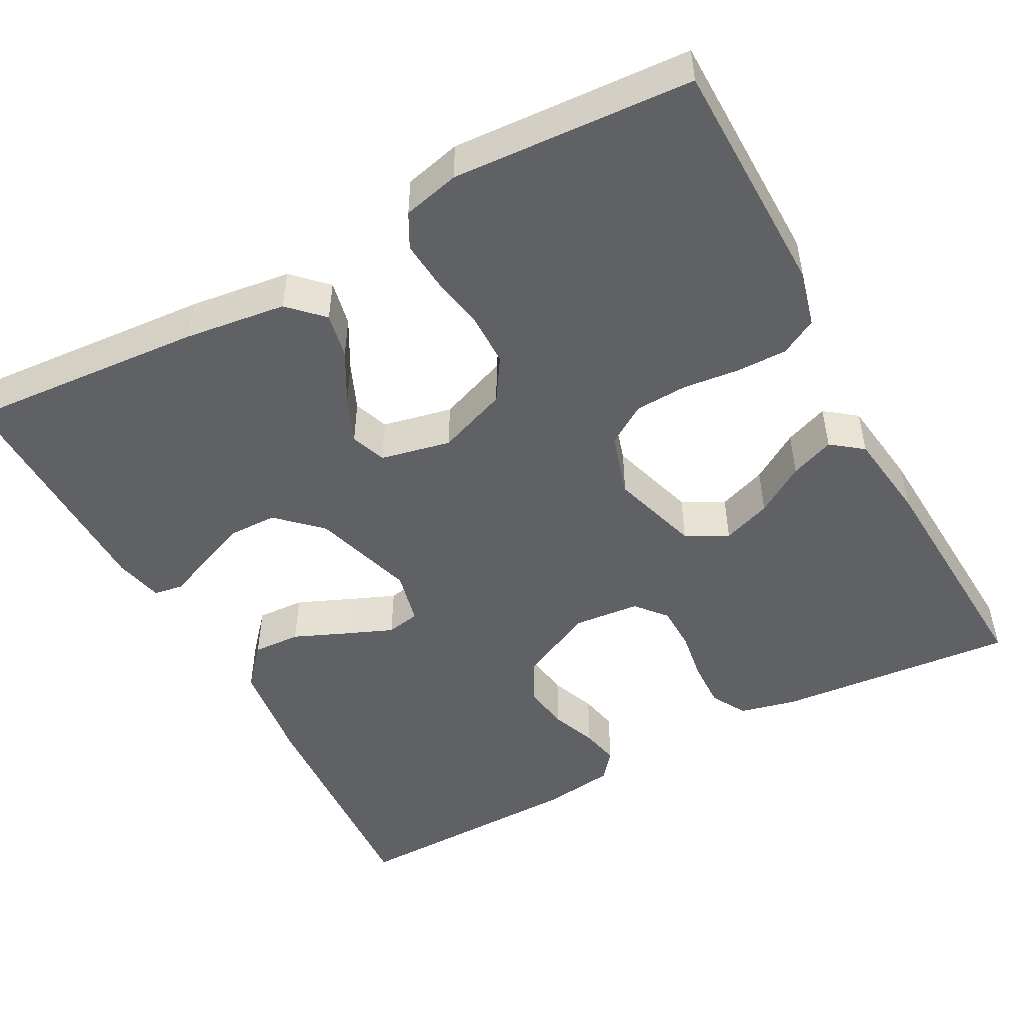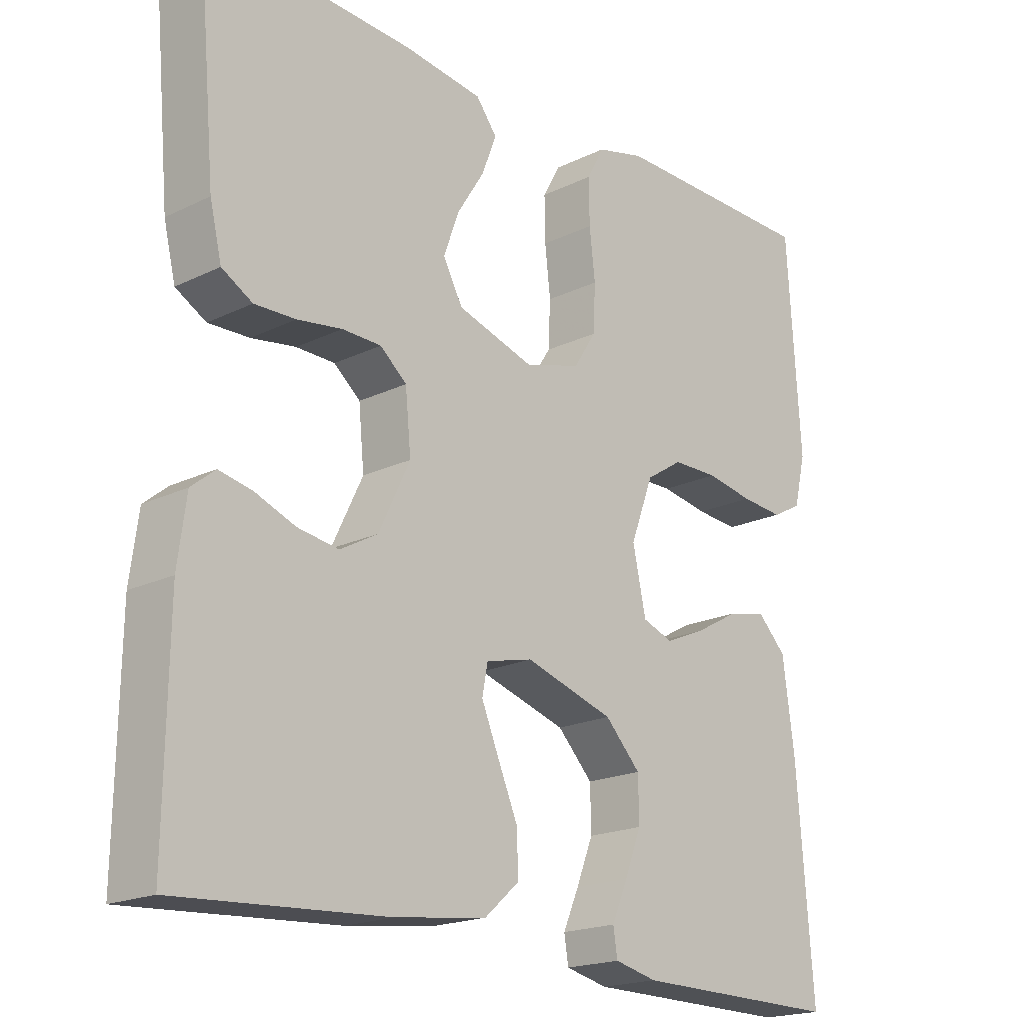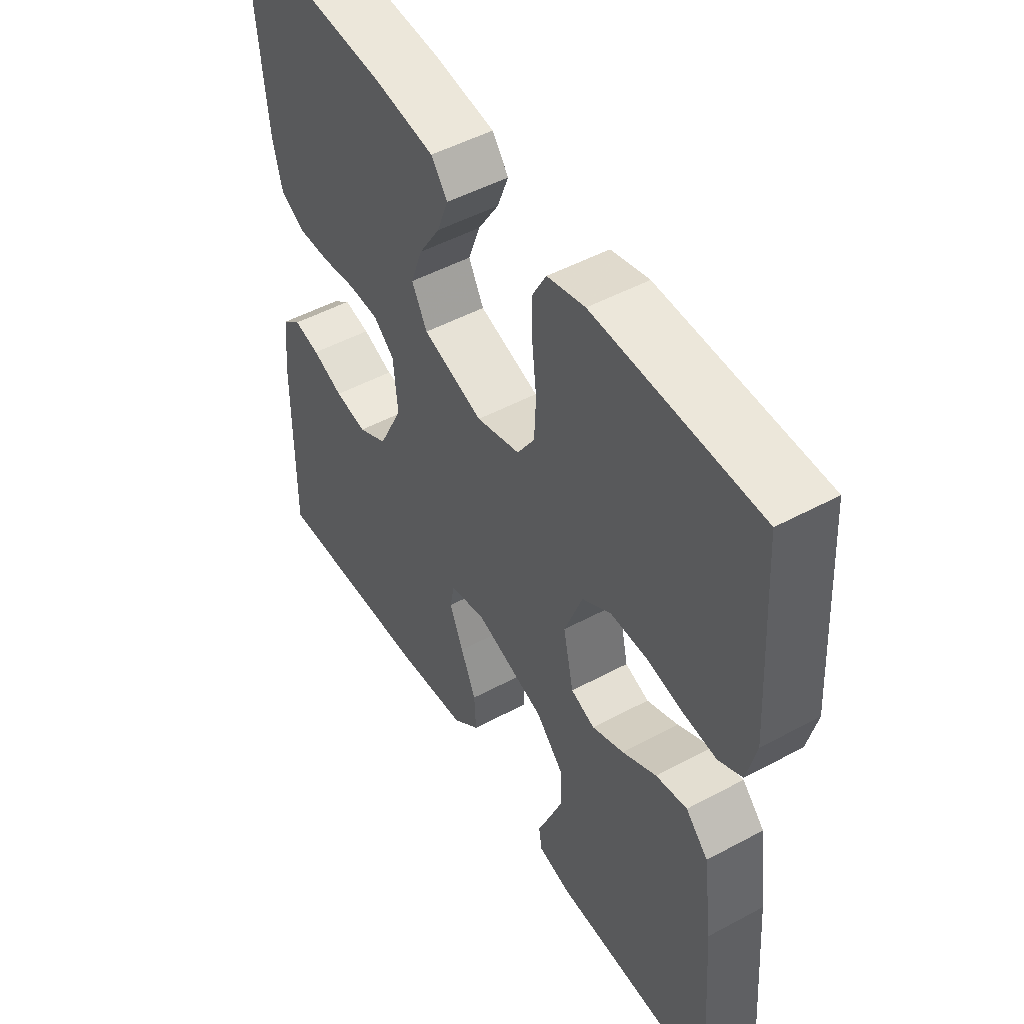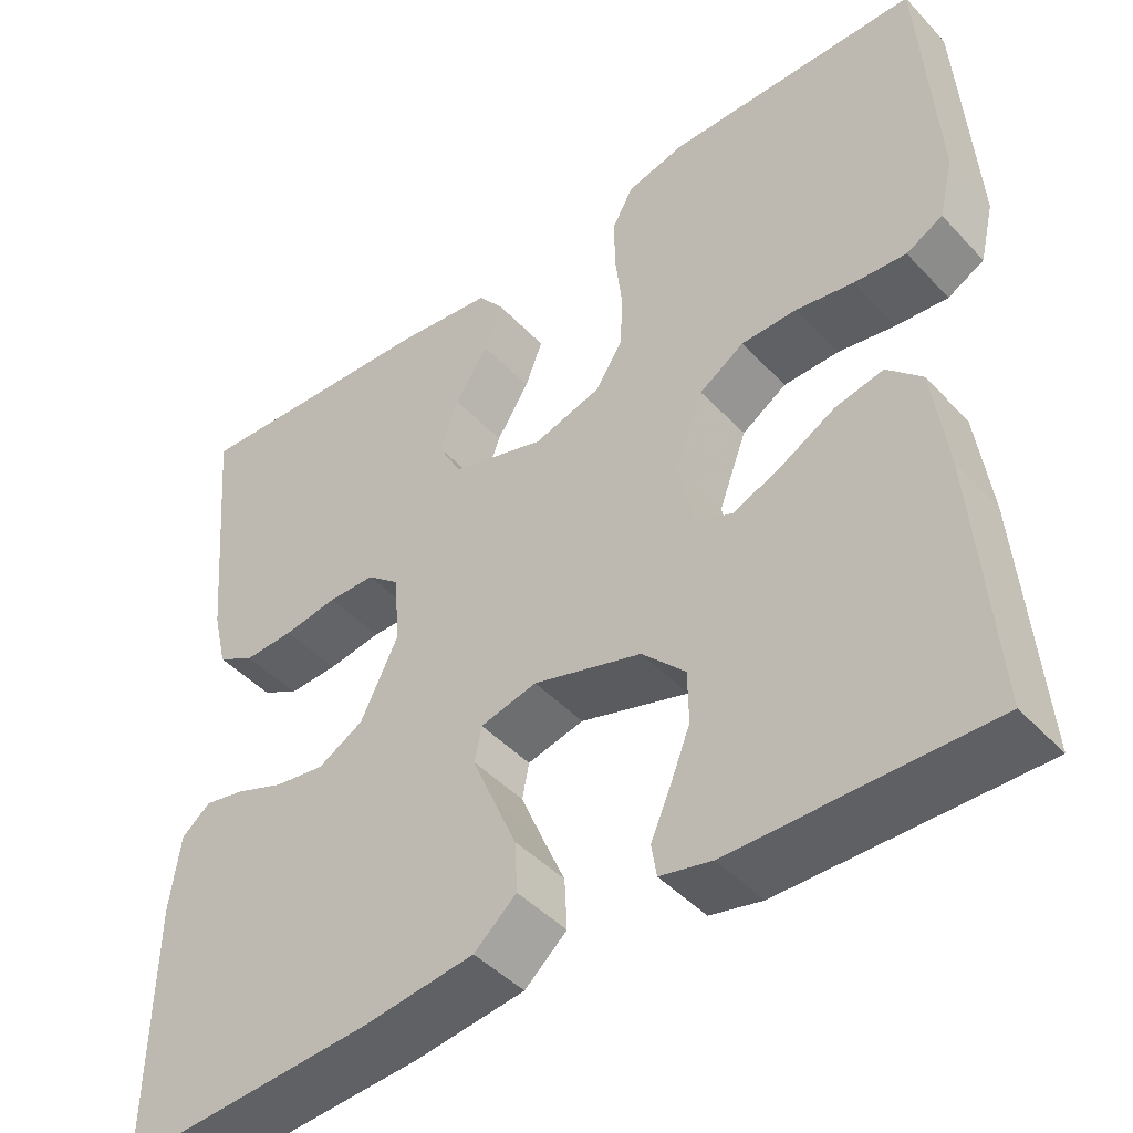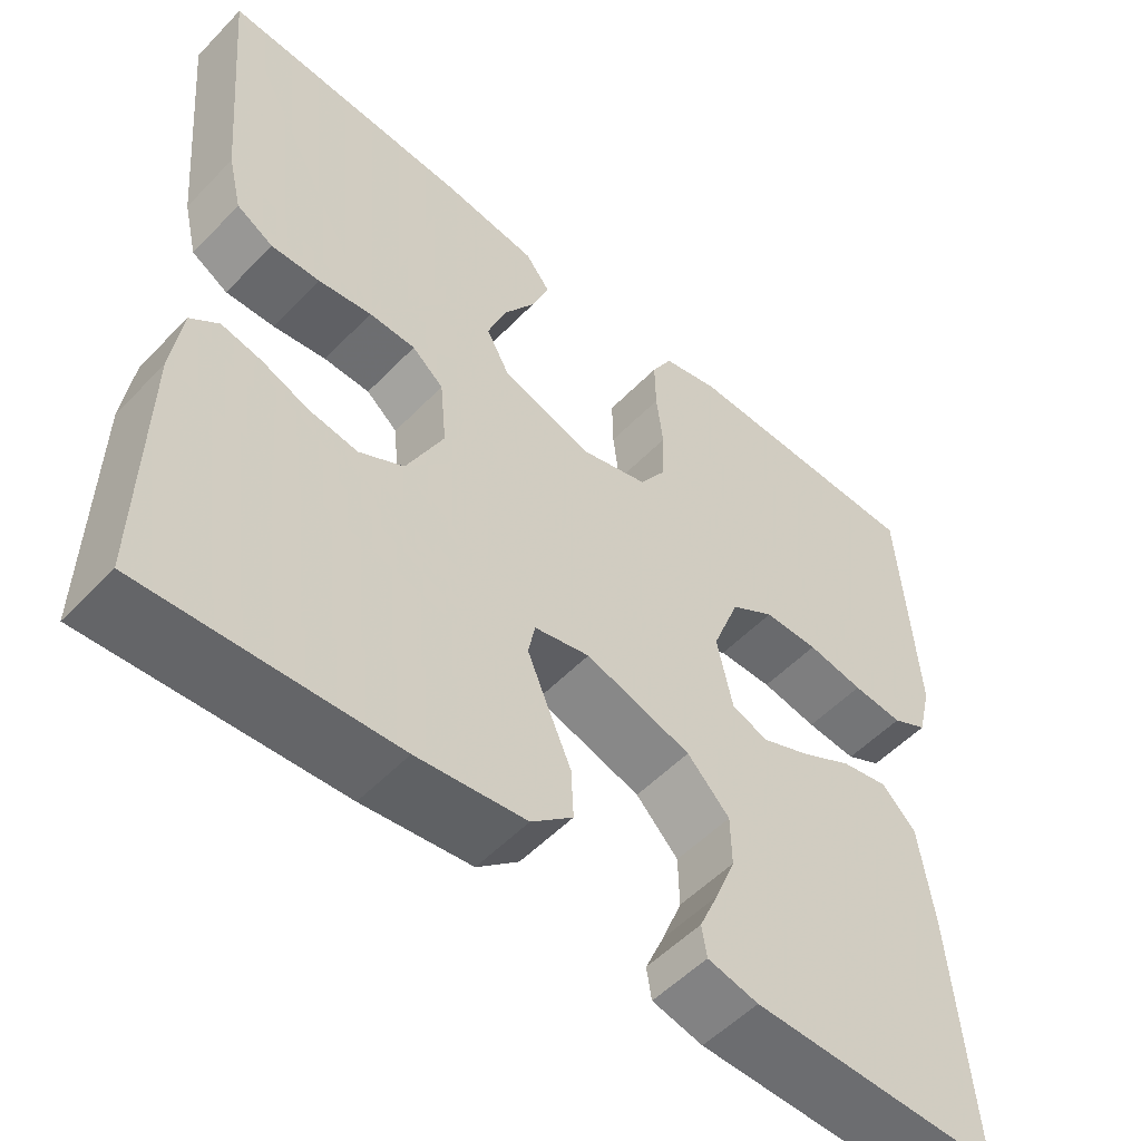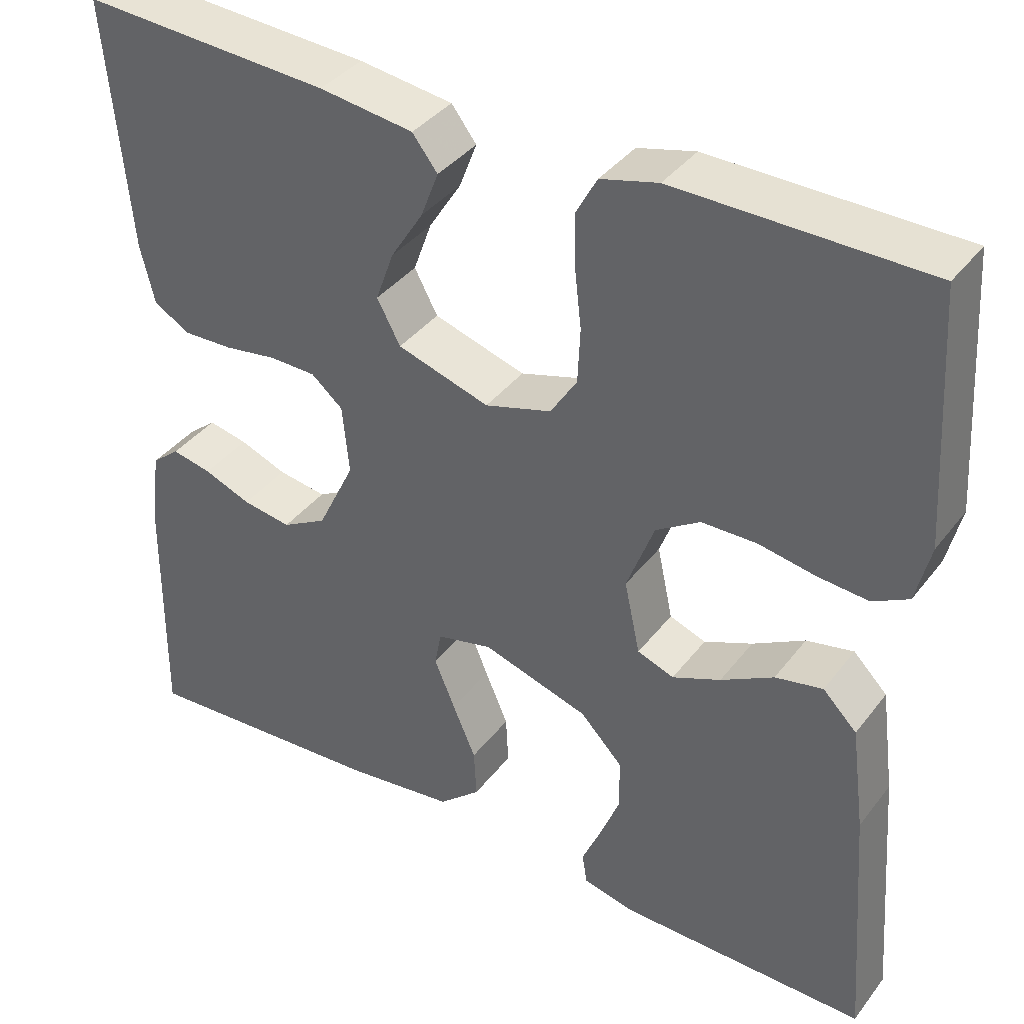
<metadata>
{"format":"obj","ext":"obj","renderer":"f3d","projection":"perspective","resolution":1024,"background":"white","views":[{"elev":-49.3,"azim":-61.6,"up":"+Y"},{"elev":-19.3,"azim":132.3,"up":"+Z"},{"elev":49.7,"azim":-120.7,"up":"+Z"},{"elev":-45.2,"azim":-140.2,"up":"+Z"},{"elev":-53.7,"azim":137.4,"up":"+Z"},{"elev":38.4,"azim":-146.8,"up":"+Z"}]}
</metadata>
<code>
v -0.5 0.07 -0.5
v -0.477 0.07 -0.2
v -0.46 0.07 -0.073
v -0.419 0.07 -0.032
v -0.362 0.07 -0.044
v -0.299 0.07 -0.079
v -0.241 0.07 -0.104
v -0.197 0.07 -0.088
v -0.178 0.07 0
v -0.211 0.07 0.088
v -0.264 0.07 0.122
v -0.33 0.07 0.123
v -0.398 0.07 0.111
v -0.459 0.07 0.106
v -0.502 0.07 0.129
v -0.519 0.07 0.2
v -0.5 0.07 0.5
v -0.2 0.07 0.503
v -0.131 0.07 0.485
v -0.106 0.07 0.439
v -0.107 0.07 0.375
v -0.115 0.07 0.305
v -0.112 0.07 0.239
v -0.08 0.07 0.189
v 0 0.07 0.165
v 0.111 0.07 0.199
v 0.139 0.07 0.251
v 0.117 0.07 0.312
v 0.078 0.07 0.374
v 0.057 0.07 0.429
v 0.087 0.07 0.468
v 0.2 0.07 0.483
v 0.5 0.07 0.5
v 0.473 0.07 0.2
v 0.456 0.07 0.129
v 0.412 0.07 0.104
v 0.353 0.07 0.106
v 0.289 0.07 0.116
v 0.233 0.07 0.115
v 0.195 0.07 0.083
v 0.187 0.07 0
v 0.232 0.07 -0.093
v 0.286 0.07 -0.123
v 0.345 0.07 -0.114
v 0.402 0.07 -0.092
v 0.45 0.07 -0.082
v 0.484 0.07 -0.11
v 0.496 0.07 -0.2
v 0.5 0.07 -0.5
v 0.2 0.07 -0.481
v 0.069 0.07 -0.464
v 0.019 0.07 -0.42
v 0.022 0.07 -0.36
v 0.05 0.07 -0.295
v 0.075 0.07 -0.235
v 0.067 0.07 -0.193
v 0 0.07 -0.177
v -0.128 0.07 -0.216
v -0.179 0.07 -0.269
v -0.18 0.07 -0.331
v -0.156 0.07 -0.392
v -0.133 0.07 -0.445
v -0.139 0.07 -0.483
v -0.2 0.07 -0.497
v -0.5 0 -0.5
v -0.477 0 -0.2
v -0.46 0 -0.073
v -0.419 0 -0.032
v -0.362 0 -0.044
v -0.299 0 -0.079
v -0.241 0 -0.104
v -0.197 0 -0.088
v -0.178 0 0
v -0.211 0 0.088
v -0.264 0 0.122
v -0.33 0 0.123
v -0.398 0 0.111
v -0.459 0 0.106
v -0.502 0 0.129
v -0.519 0 0.2
v -0.5 0 0.5
v -0.2 0 0.503
v -0.131 0 0.485
v -0.106 0 0.439
v -0.107 0 0.375
v -0.115 0 0.305
v -0.112 0 0.239
v -0.08 0 0.189
v 0 0 0.165
v 0.111 0 0.199
v 0.139 0 0.251
v 0.117 0 0.312
v 0.078 0 0.374
v 0.057 0 0.429
v 0.087 0 0.468
v 0.2 0 0.483
v 0.5 0 0.5
v 0.473 0 0.2
v 0.456 0 0.129
v 0.412 0 0.104
v 0.353 0 0.106
v 0.289 0 0.116
v 0.233 0 0.115
v 0.195 0 0.083
v 0.187 0 0
v 0.232 0 -0.093
v 0.286 0 -0.123
v 0.345 0 -0.114
v 0.402 0 -0.092
v 0.45 0 -0.082
v 0.484 0 -0.11
v 0.496 0 -0.2
v 0.5 0 -0.5
v 0.2 0 -0.481
v 0.069 0 -0.464
v 0.019 0 -0.42
v 0.022 0 -0.36
v 0.05 0 -0.295
v 0.075 0 -0.235
v 0.067 0 -0.193
v 0 0 -0.177
v -0.128 0 -0.216
v -0.179 0 -0.269
v -0.18 0 -0.331
v -0.156 0 -0.392
v -0.133 0 -0.445
v -0.139 0 -0.483
v -0.2 0 -0.497
f 4 5 6
f 3 4 6
f 2 3 6
f 1 2 6
f 64 1 6
f 63 64 6
f 62 63 6
f 61 62 6
f 60 61 6
f 59 60 6 7
f 58 59 7 8
f 57 58 8 9
f 56 57 9 10
f 52 53 54
f 51 52 54
f 50 51 54
f 49 50 54
f 48 49 54
f 47 48 54
f 46 47 54
f 45 46 54
f 44 45 54
f 43 44 54 55
f 42 43 55 56
f 36 37 38
f 35 36 38
f 34 35 38
f 33 34 38
f 32 33 38
f 31 32 38
f 30 31 38
f 29 30 38
f 28 29 38
f 27 28 38 39
f 26 27 39 40
f 20 21 22
f 19 20 22
f 18 19 22
f 17 18 22
f 16 17 22
f 15 16 22
f 14 15 22
f 13 14 22
f 12 13 22
f 11 12 22 23
f 10 11 23 24
f 10 24 25
f 56 10 25
f 42 56 25
f 41 42 25
f 25 26 40 41
f 70 69 68
f 70 68 67
f 70 67 66
f 70 66 65
f 70 65 128
f 70 128 127
f 70 127 126
f 70 126 125
f 70 125 124
f 71 70 124 123
f 72 71 123 122
f 73 72 122 121
f 74 73 121 120
f 118 117 116
f 118 116 115
f 118 115 114
f 118 114 113
f 118 113 112
f 118 112 111
f 118 111 110
f 118 110 109
f 118 109 108
f 119 118 108 107
f 120 119 107 106
f 102 101 100
f 102 100 99
f 102 99 98
f 102 98 97
f 102 97 96
f 102 96 95
f 102 95 94
f 102 94 93
f 102 93 92
f 103 102 92 91
f 104 103 91 90
f 86 85 84
f 86 84 83
f 86 83 82
f 86 82 81
f 86 81 80
f 86 80 79
f 86 79 78
f 86 78 77
f 86 77 76
f 87 86 76 75
f 88 87 75 74
f 89 88 74
f 89 74 120
f 89 120 106
f 89 106 105
f 105 104 90 89
f 1 65 66 2
f 2 66 67 3
f 3 67 68 4
f 4 68 69 5
f 5 69 70 6
f 6 70 71 7
f 7 71 72 8
f 8 72 73 9
f 9 73 74 10
f 10 74 75 11
f 11 75 76 12
f 12 76 77 13
f 13 77 78 14
f 14 78 79 15
f 15 79 80 16
f 16 80 81 17
f 17 81 82 18
f 18 82 83 19
f 19 83 84 20
f 20 84 85 21
f 21 85 86 22
f 22 86 87 23
f 23 87 88 24
f 24 88 89 25
f 25 89 90 26
f 26 90 91 27
f 27 91 92 28
f 28 92 93 29
f 29 93 94 30
f 30 94 95 31
f 31 95 96 32
f 32 96 97 33
f 33 97 98 34
f 34 98 99 35
f 35 99 100 36
f 36 100 101 37
f 37 101 102 38
f 38 102 103 39
f 39 103 104 40
f 40 104 105 41
f 41 105 106 42
f 42 106 107 43
f 43 107 108 44
f 44 108 109 45
f 45 109 110 46
f 46 110 111 47
f 47 111 112 48
f 48 112 113 49
f 49 113 114 50
f 50 114 115 51
f 51 115 116 52
f 52 116 117 53
f 53 117 118 54
f 54 118 119 55
f 55 119 120 56
f 56 120 121 57
f 57 121 122 58
f 58 122 123 59
f 59 123 124 60
f 60 124 125 61
f 61 125 126 62
f 62 126 127 63
f 63 127 128 64
f 64 128 65 1

</code>
